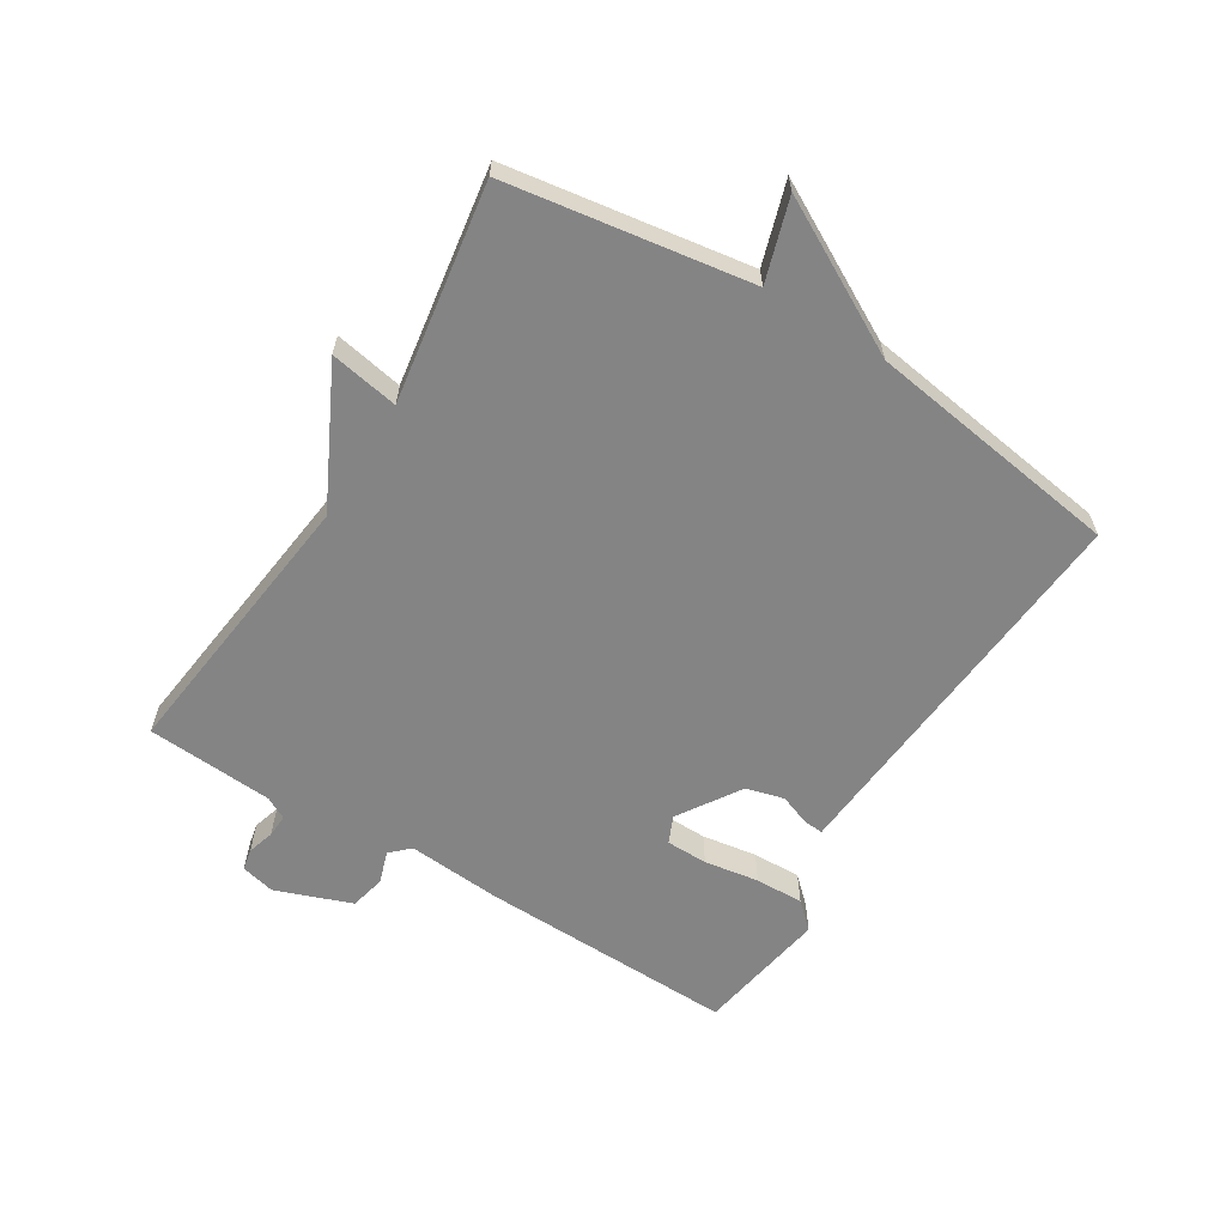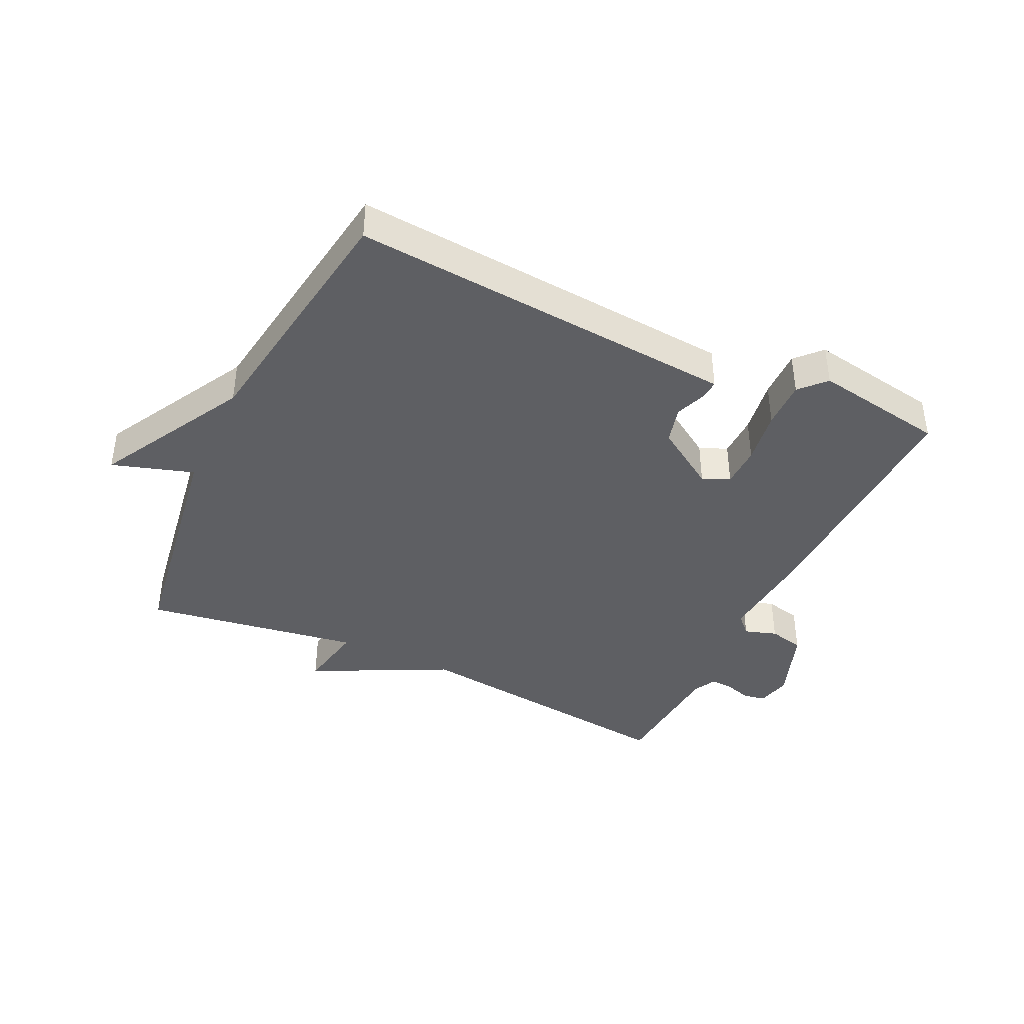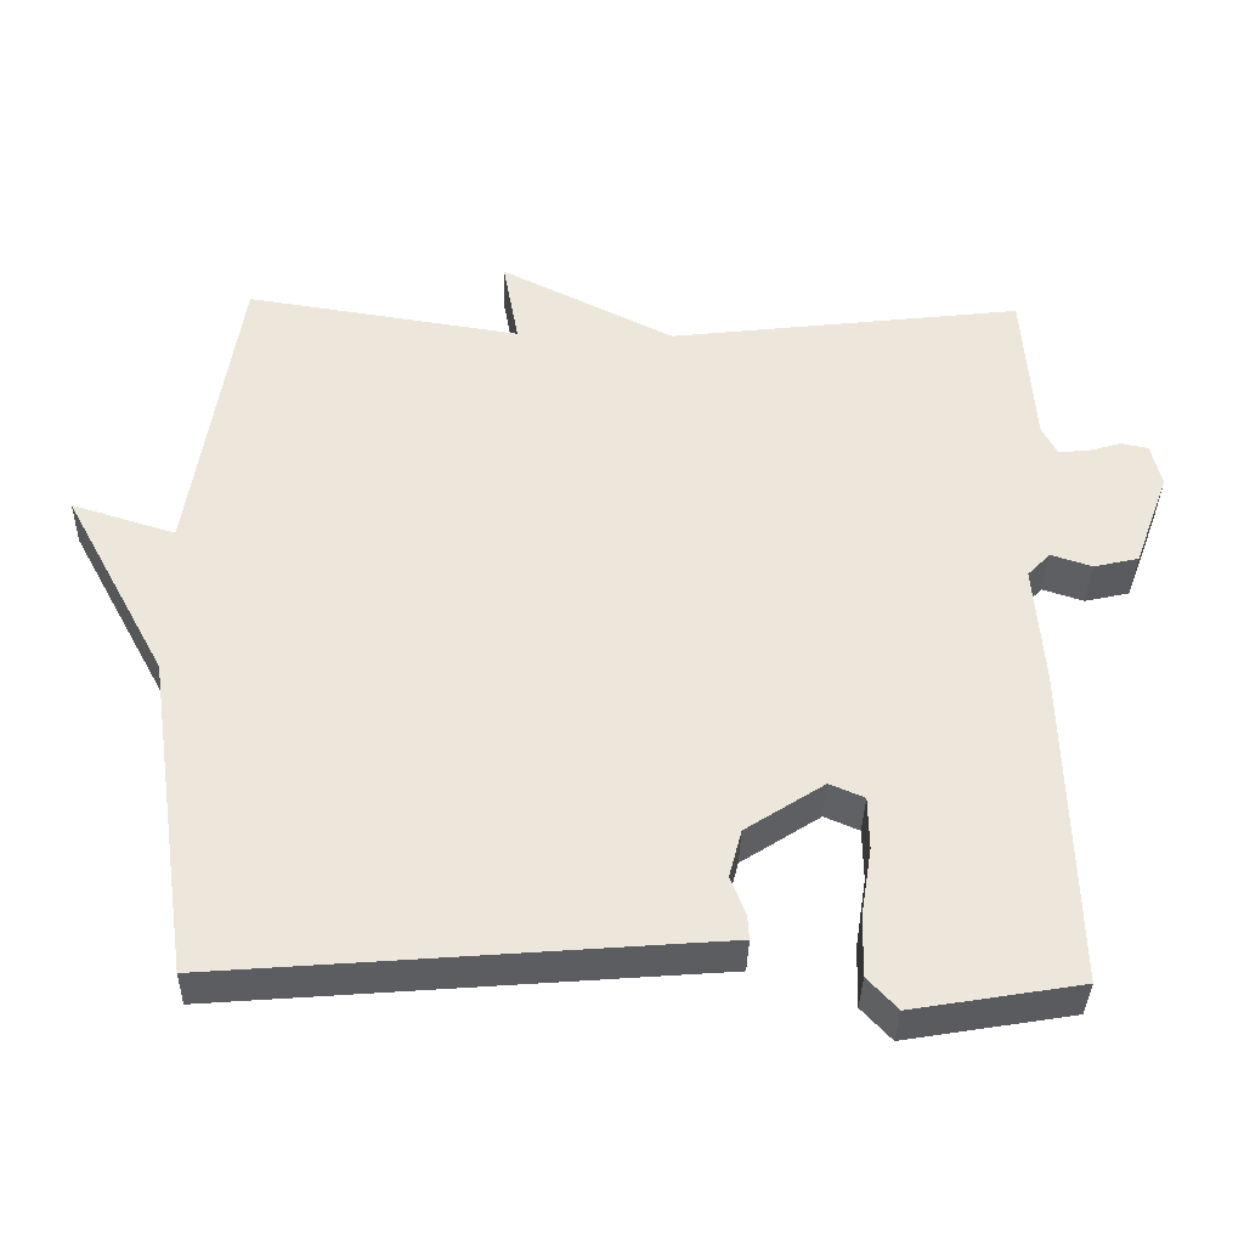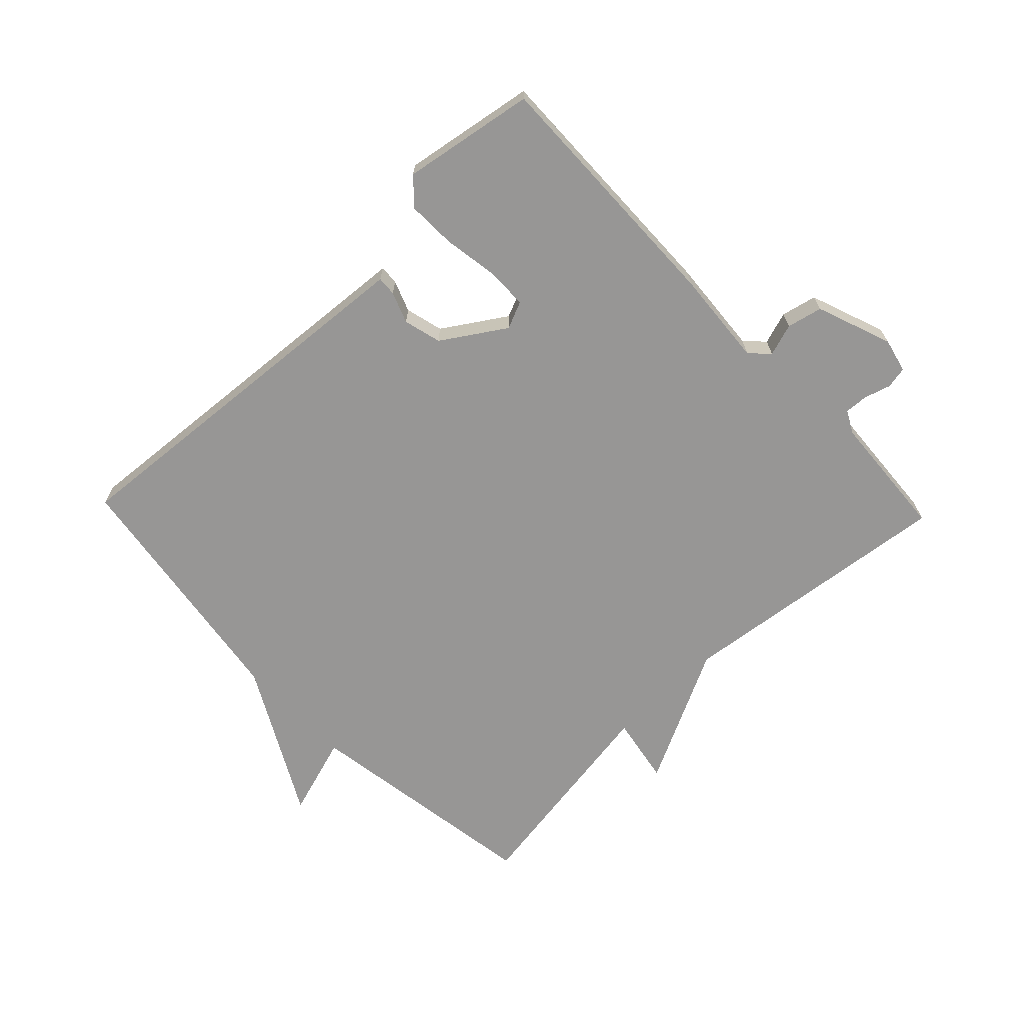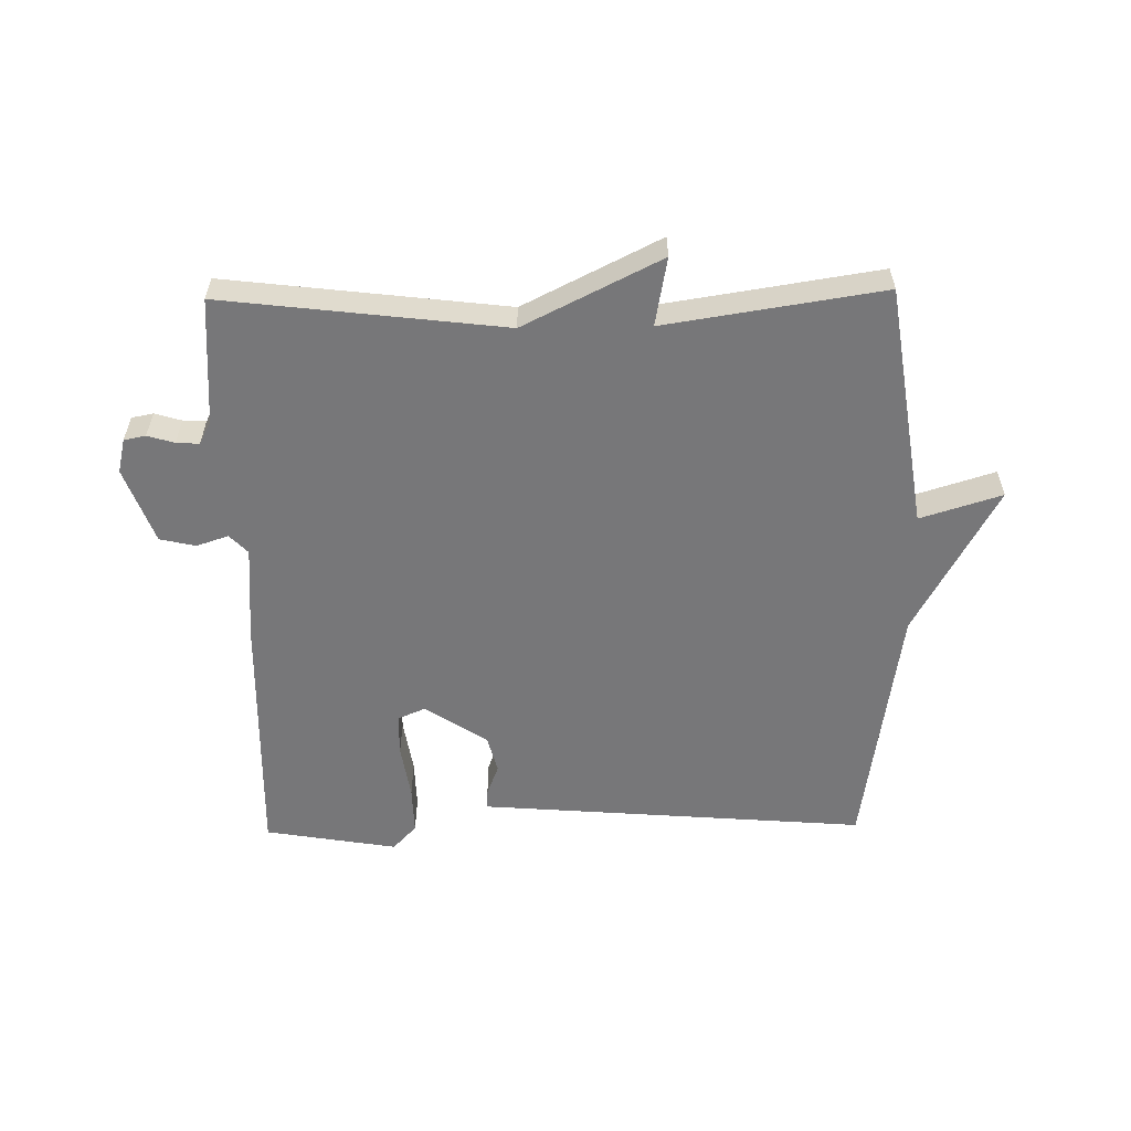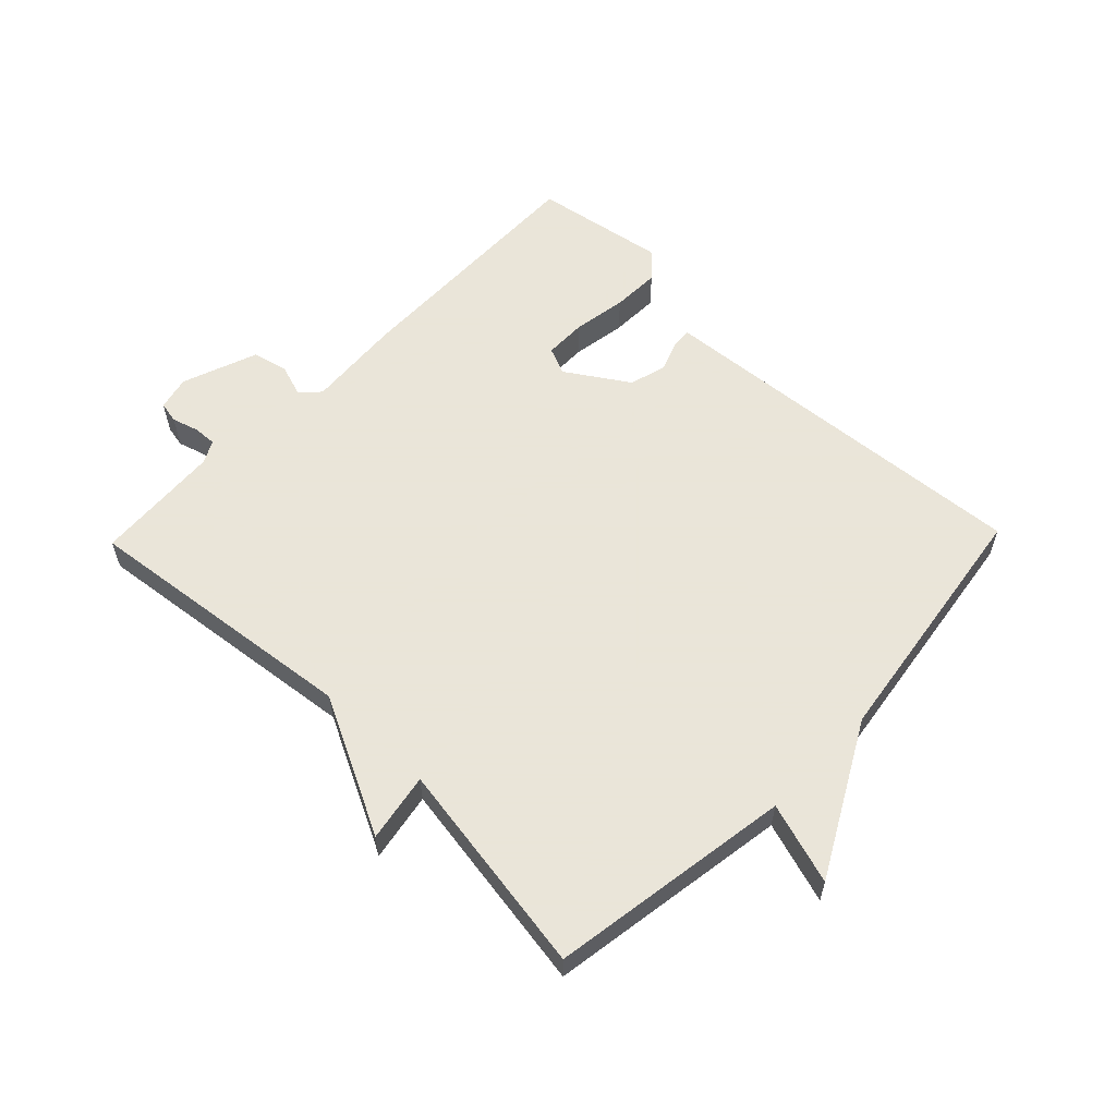
<metadata>
{"format":"obj","ext":"obj","renderer":"f3d","projection":"perspective","resolution":1024,"background":"white","views":[{"elev":-61.5,"azim":58.3,"up":"+Y"},{"elev":-40.5,"azim":154.6,"up":"+Y"},{"elev":-36.6,"azim":178.7,"up":"+Z"},{"elev":-67.9,"azim":-136.2,"up":"+Y"},{"elev":-57.2,"azim":0.9,"up":"+Y"},{"elev":58.6,"azim":44.1,"up":"+Y"}]}
</metadata>
<code>
v 0.5 0.07 -0.5
v -0.061 0.07 -0.455
v -0.125 0.07 -0.45
v -0.123 0.07 -0.419
v -0.104 0.07 -0.369
v -0.12 0.07 -0.308
v -0.22 0.07 -0.243
v -0.264 0.07 -0.262
v -0.265 0.07 -0.329
v -0.251 0.07 -0.417
v -0.249 0.07 -0.495
v -0.287 0.07 -0.536
v -0.5 0.07 -0.5
v -0.49 0.07 -0.089
v -0.478 0.07 0.065
v -0.507 0.07 0.095
v -0.559 0.07 0.078
v -0.616 0.07 0.091
v -0.661 0.07 0.213
v -0.648 0.07 0.268
v -0.613 0.07 0.275
v -0.57 0.07 0.262
v -0.533 0.07 0.26
v -0.514 0.07 0.296
v -0.5 0.07 0.5
v -0.049 0.07 0.446
v 0.171 0.07 0.556
v 0.151 0.07 0.446
v 0.5 0.07 0.5
v 0.56 0.07 0.11
v 0.691 0.07 0.151
v 0.56 0.07 -0.09
v 0.5 0 -0.5
v -0.061 0 -0.455
v -0.125 0 -0.45
v -0.123 0 -0.419
v -0.104 0 -0.369
v -0.12 0 -0.308
v -0.22 0 -0.243
v -0.264 0 -0.262
v -0.265 0 -0.329
v -0.251 0 -0.417
v -0.249 0 -0.495
v -0.287 0 -0.536
v -0.5 0 -0.5
v -0.49 0 -0.089
v -0.478 0 0.065
v -0.507 0 0.095
v -0.559 0 0.078
v -0.616 0 0.091
v -0.661 0 0.213
v -0.648 0 0.268
v -0.613 0 0.275
v -0.57 0 0.262
v -0.533 0 0.26
v -0.514 0 0.296
v -0.5 0 0.5
v -0.049 0 0.446
v 0.171 0 0.556
v 0.151 0 0.446
v 0.5 0 0.5
v 0.56 0 0.11
v 0.691 0 0.151
v 0.56 0 -0.09
f 30 31 32
f 32 1 2
f 30 32 2
f 29 30 2
f 28 29 2
f 26 27 28 2
f 24 25 26
f 23 24 26
f 20 21 22
f 19 20 22
f 18 19 22
f 17 18 22
f 16 17 22
f 15 16 22 23
f 13 14 15
f 12 13 15
f 11 12 15
f 10 11 15
f 9 10 15
f 8 9 15 23
f 7 8 23 26
f 2 3 4 5
f 2 5 6
f 26 2 6
f 6 7 26
f 64 63 62
f 34 33 64
f 34 64 62
f 34 62 61
f 34 61 60
f 34 60 59 58
f 58 57 56
f 58 56 55
f 54 53 52
f 54 52 51
f 54 51 50
f 54 50 49
f 54 49 48
f 55 54 48 47
f 47 46 45
f 47 45 44
f 47 44 43
f 47 43 42
f 47 42 41
f 55 47 41 40
f 58 55 40 39
f 37 36 35 34
f 38 37 34
f 38 34 58
f 58 39 38
f 1 33 34 2
f 2 34 35 3
f 3 35 36 4
f 4 36 37 5
f 5 37 38 6
f 6 38 39 7
f 7 39 40 8
f 8 40 41 9
f 9 41 42 10
f 10 42 43 11
f 11 43 44 12
f 12 44 45 13
f 13 45 46 14
f 14 46 47 15
f 15 47 48 16
f 16 48 49 17
f 17 49 50 18
f 18 50 51 19
f 19 51 52 20
f 20 52 53 21
f 21 53 54 22
f 22 54 55 23
f 23 55 56 24
f 24 56 57 25
f 25 57 58 26
f 26 58 59 27
f 27 59 60 28
f 28 60 61 29
f 29 61 62 30
f 30 62 63 31
f 31 63 64 32
f 32 64 33 1

</code>
